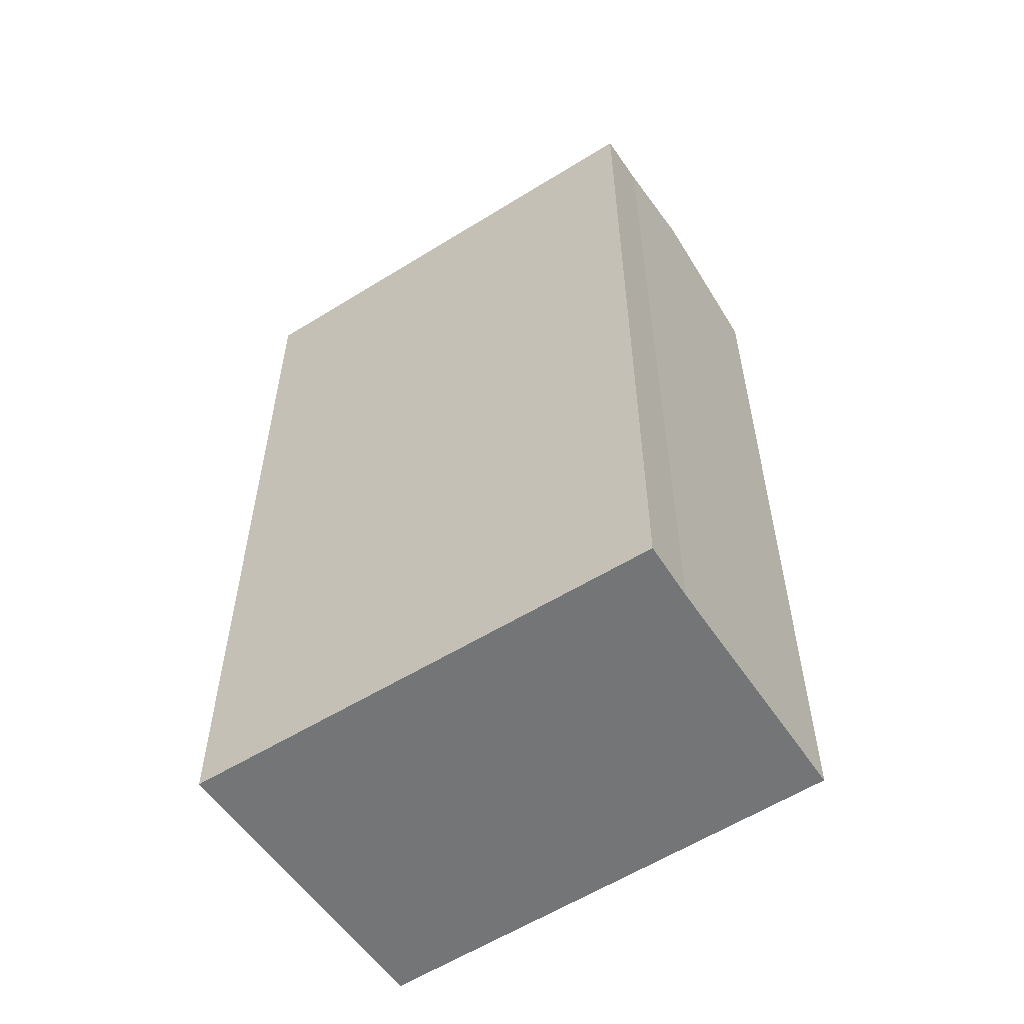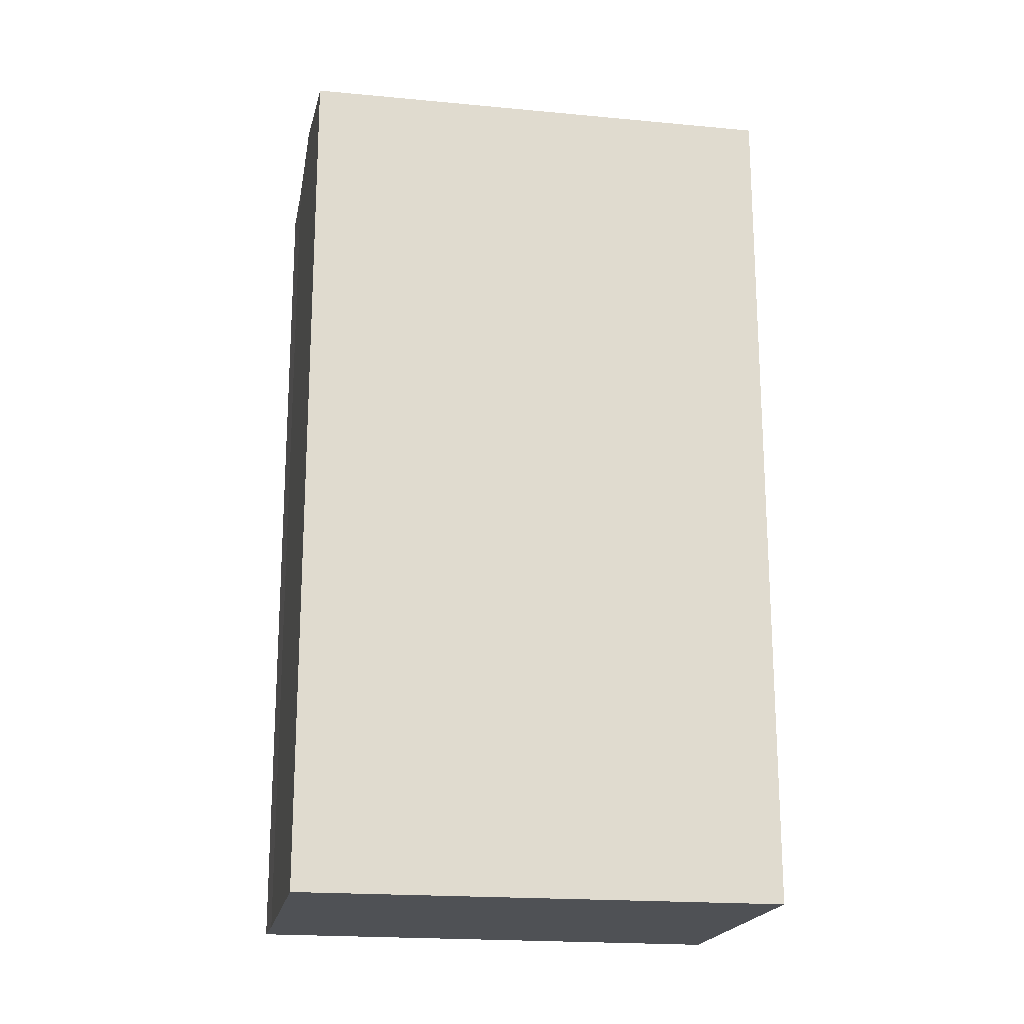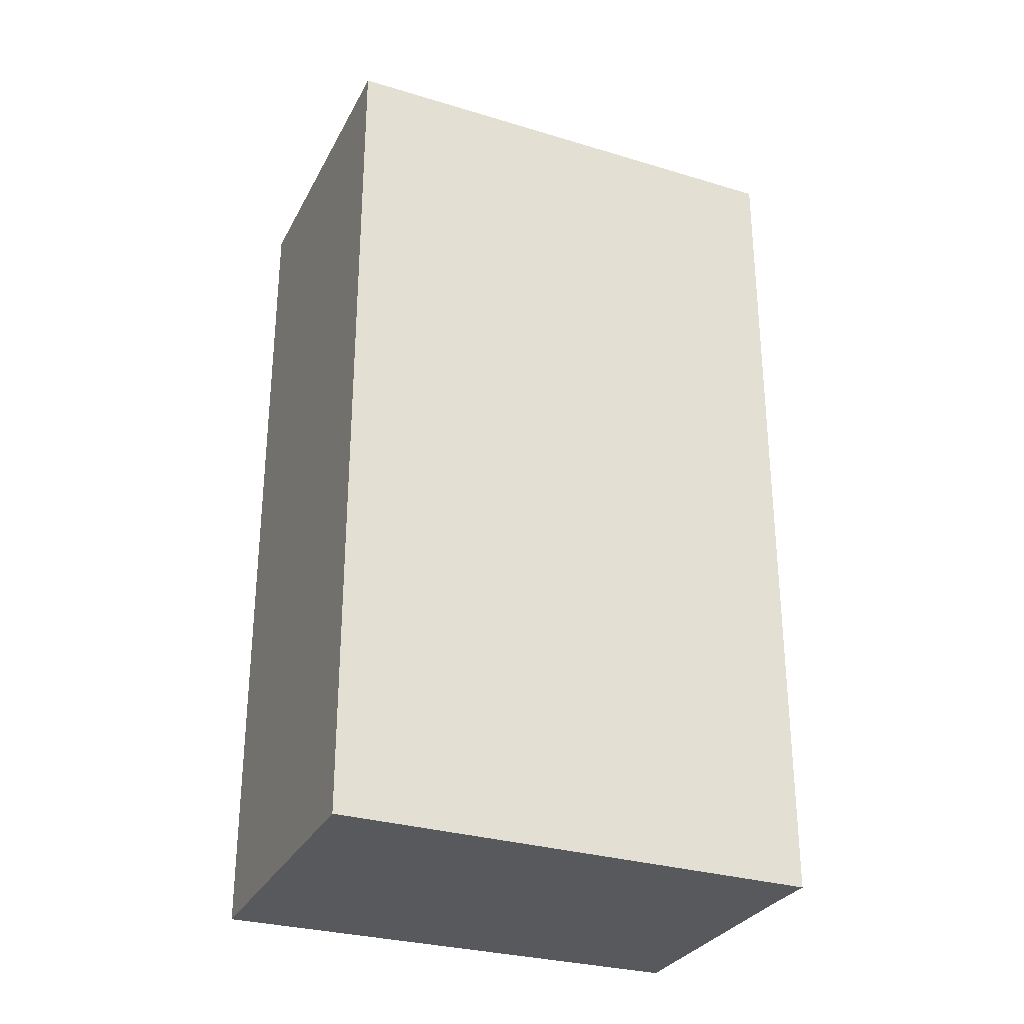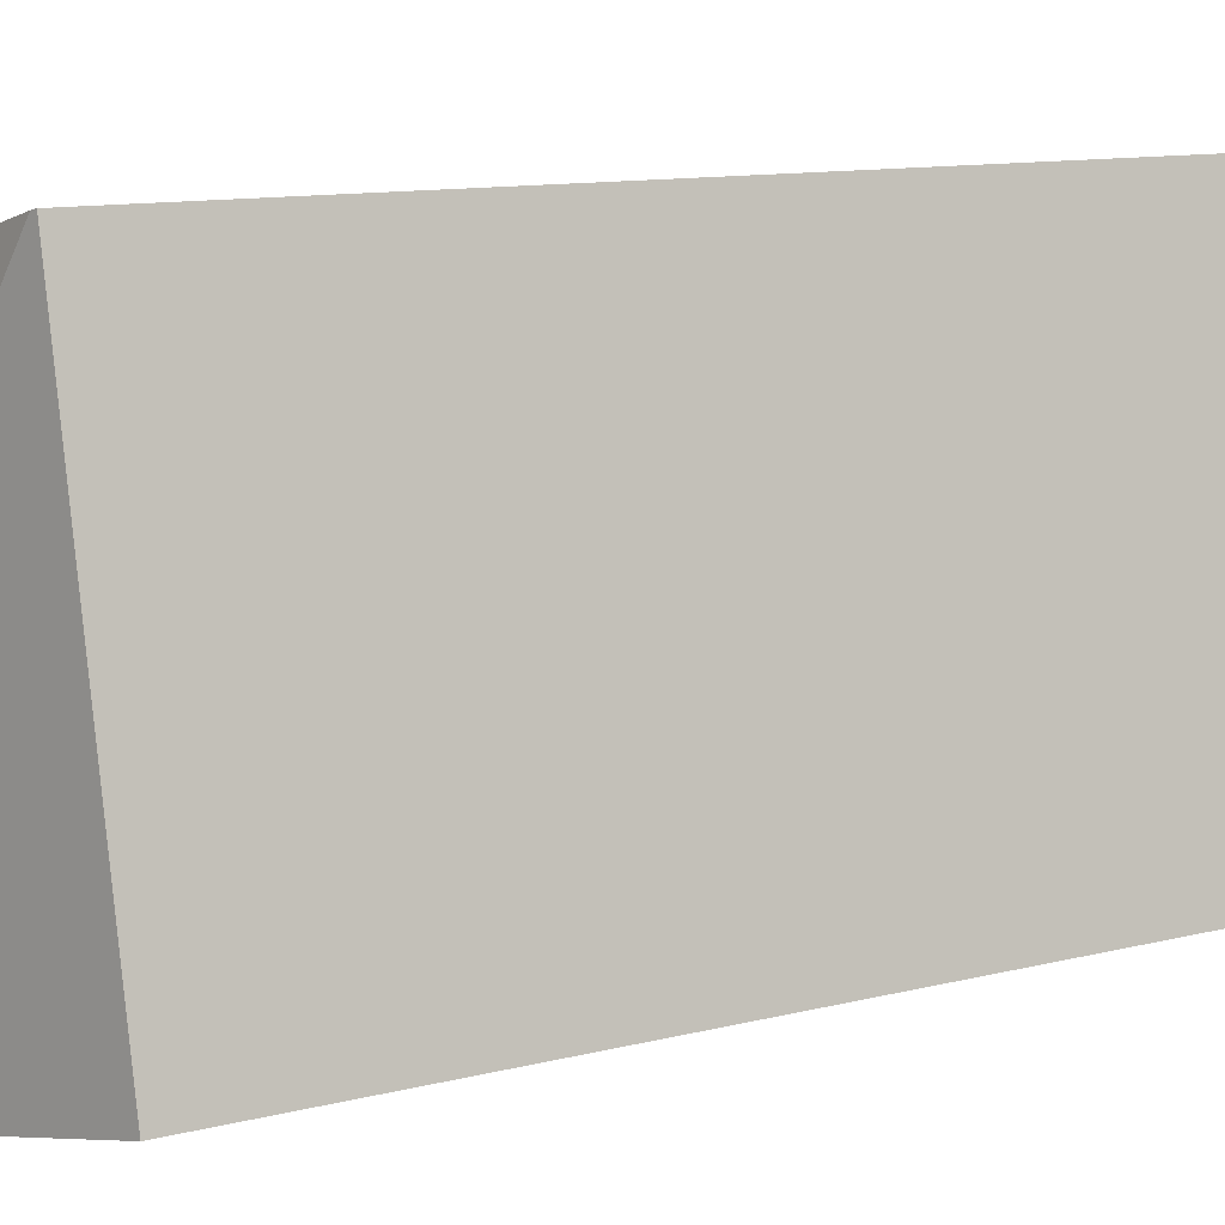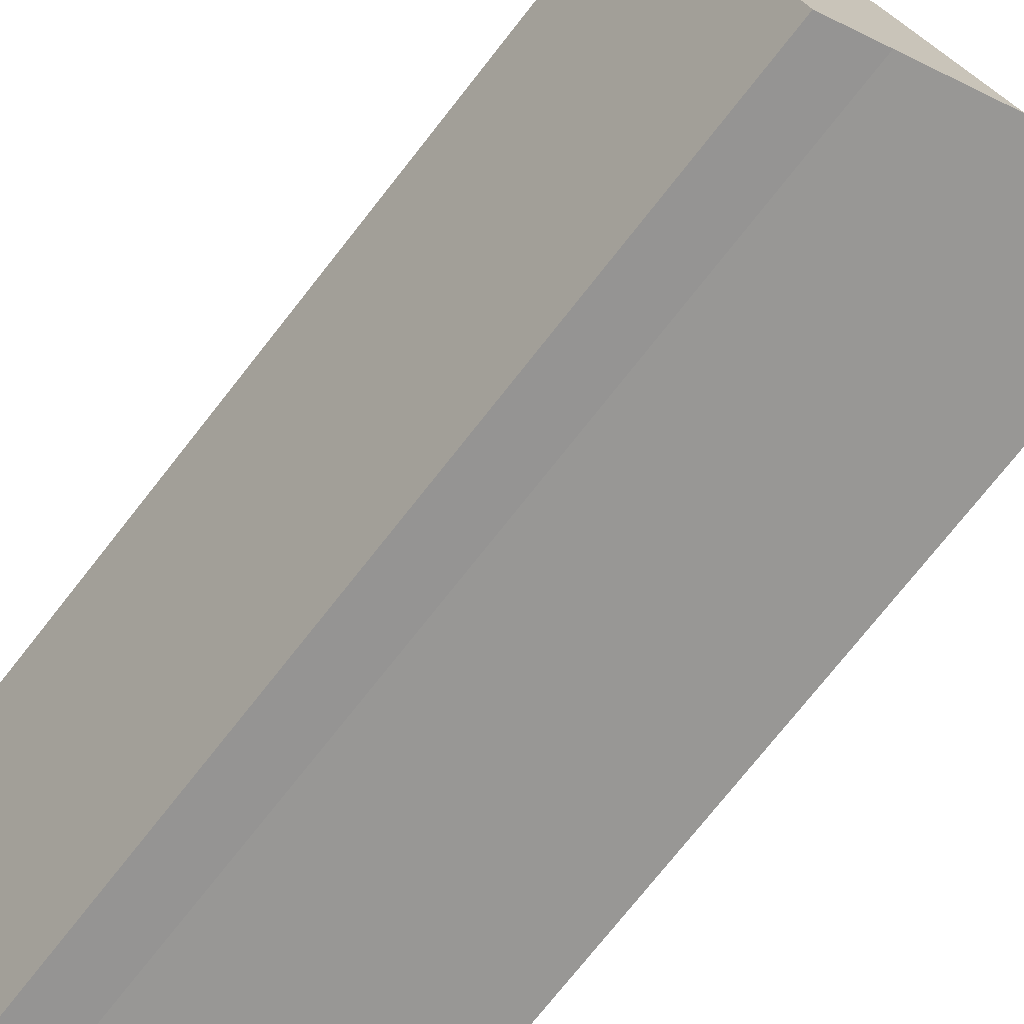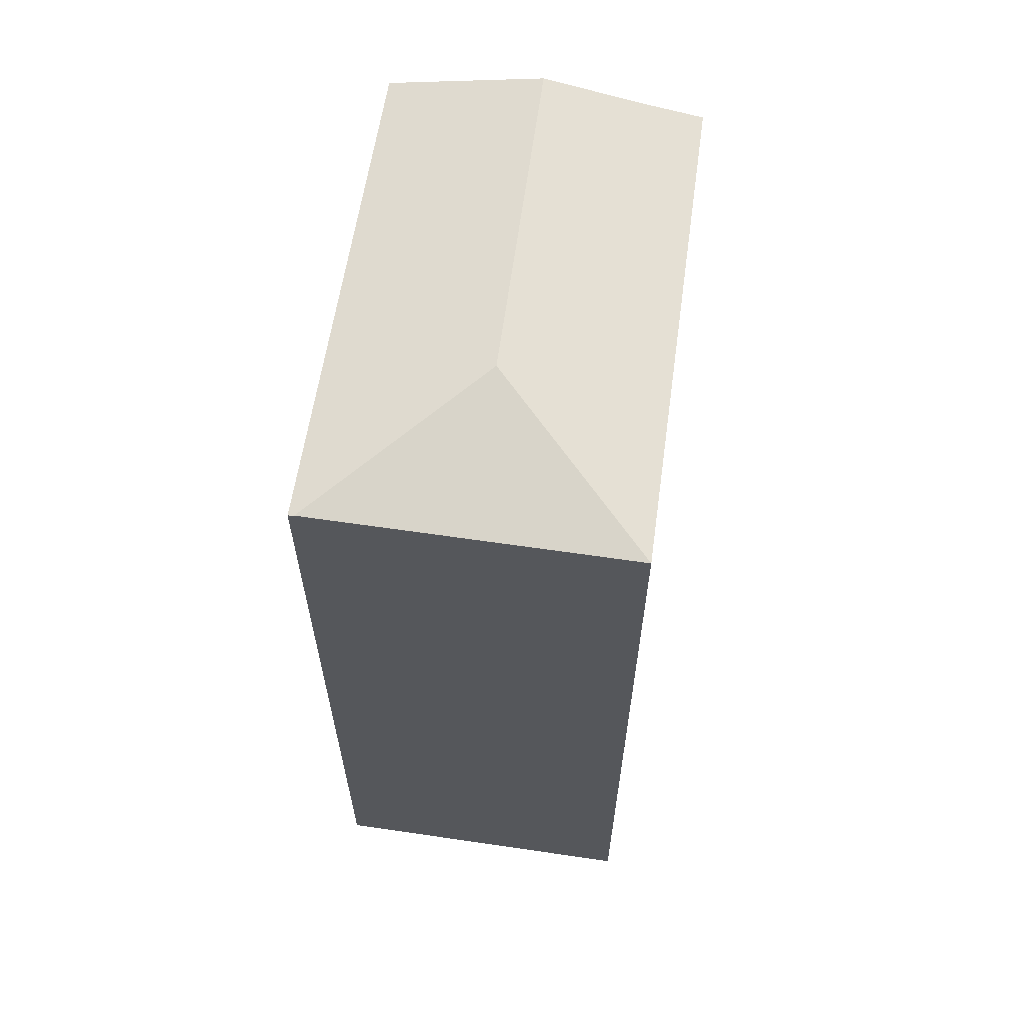
<metadata>
{"format":"obj","ext":"obj","renderer":"f3d","projection":"perspective","resolution":1024,"background":"white","views":[{"elev":-56.4,"azim":136.5,"up":"+Y"},{"elev":-19.5,"azim":-87.3,"up":"+Y"},{"elev":-30.0,"azim":79.6,"up":"+Y"},{"elev":11.1,"azim":-122.1,"up":"+Z"},{"elev":-76.3,"azim":141.6,"up":"+Z"},{"elev":62.9,"azim":21.3,"up":"+Y"}]}
</metadata>
<code>
v  2.503 8.976 -0.591
v  4.242 8.848 4.095
v  3.08 8.848 -0.743
v  2.301 9.193 2.89
v  1.521 9.193 -0.359
v  1.11 8.848 4.808
v  0 8.858 5.424e-16
v  1.051 8.835 4.822
v  0 0 0
v  1.051 -2.953e-16 4.822
v  4.242 -2.507e-16 4.095
v  1.11 -2.944e-16 4.808
v  3.08 4.55e-17 -0.743
v  1.521 2.198e-17 -0.359
v  2.503 3.619e-17 -0.591
g defaultobject
f 1 2 3
f 2 1 4
f 4 1 5
f 4 6 2
f 7 4 5
f 4 7 8
f 4 8 6
f 9 8 7
f 8 9 10
f 8 2 6
f 2 8 10
f 2 10 11
f 11 10 12
f 11 3 2
f 3 11 13
f 1 7 5
f 7 1 9
f 9 1 14
f 14 1 15
f 3 15 1
f 15 3 13
f 12 13 11
f 13 12 15
f 15 12 14
f 14 12 9
f 9 12 10

</code>
